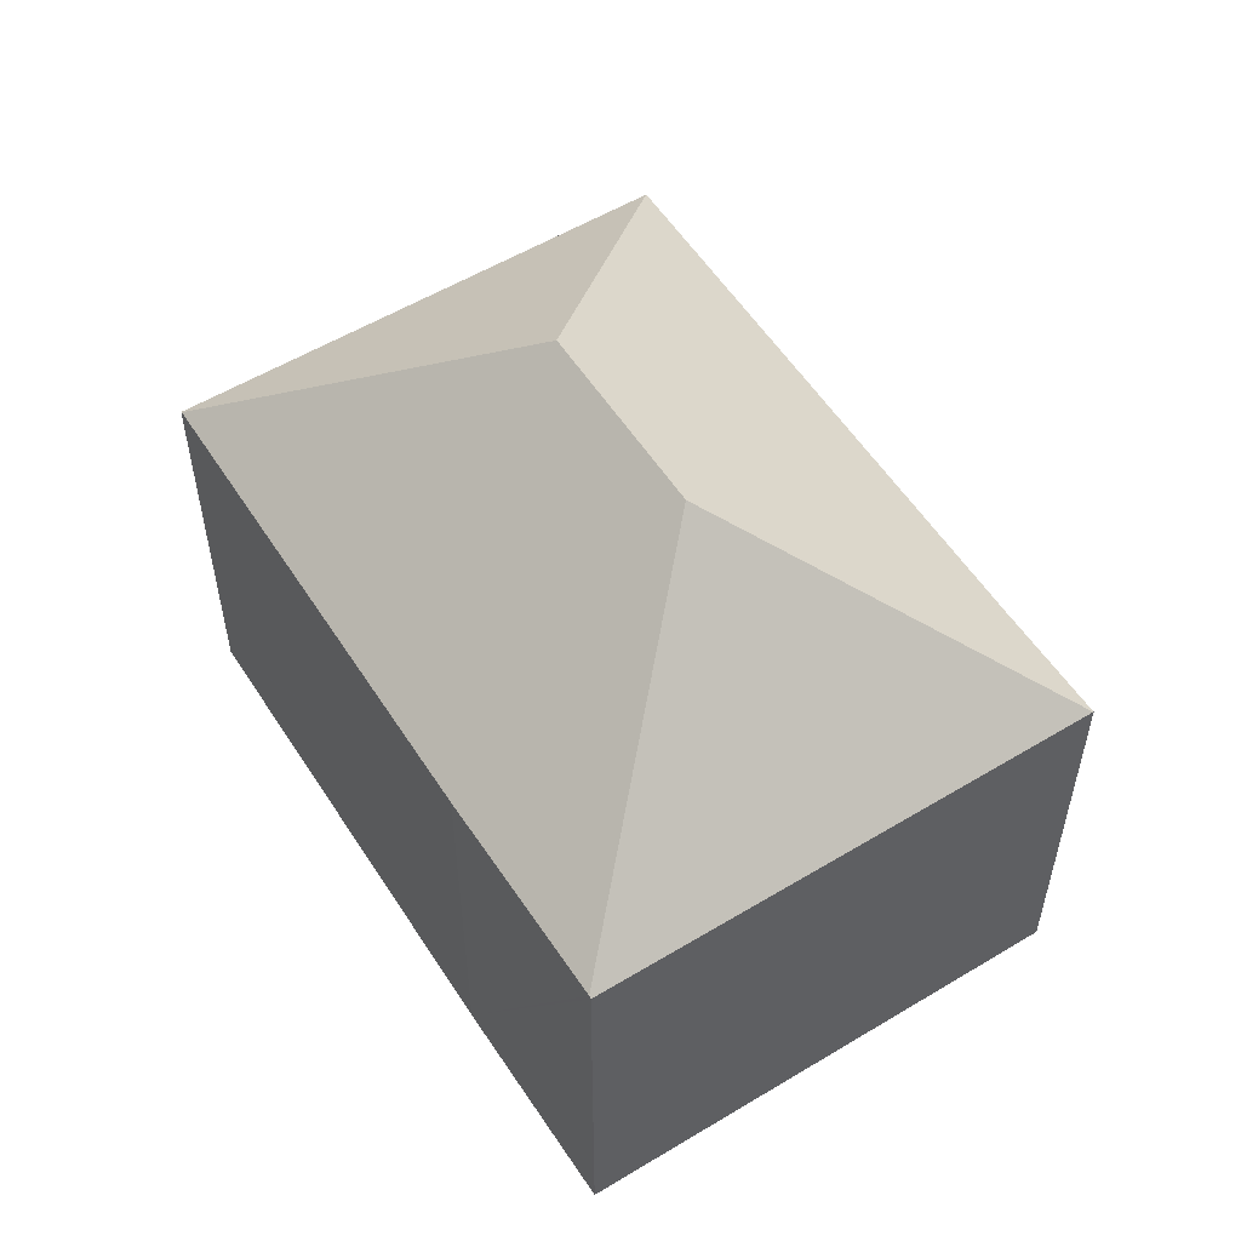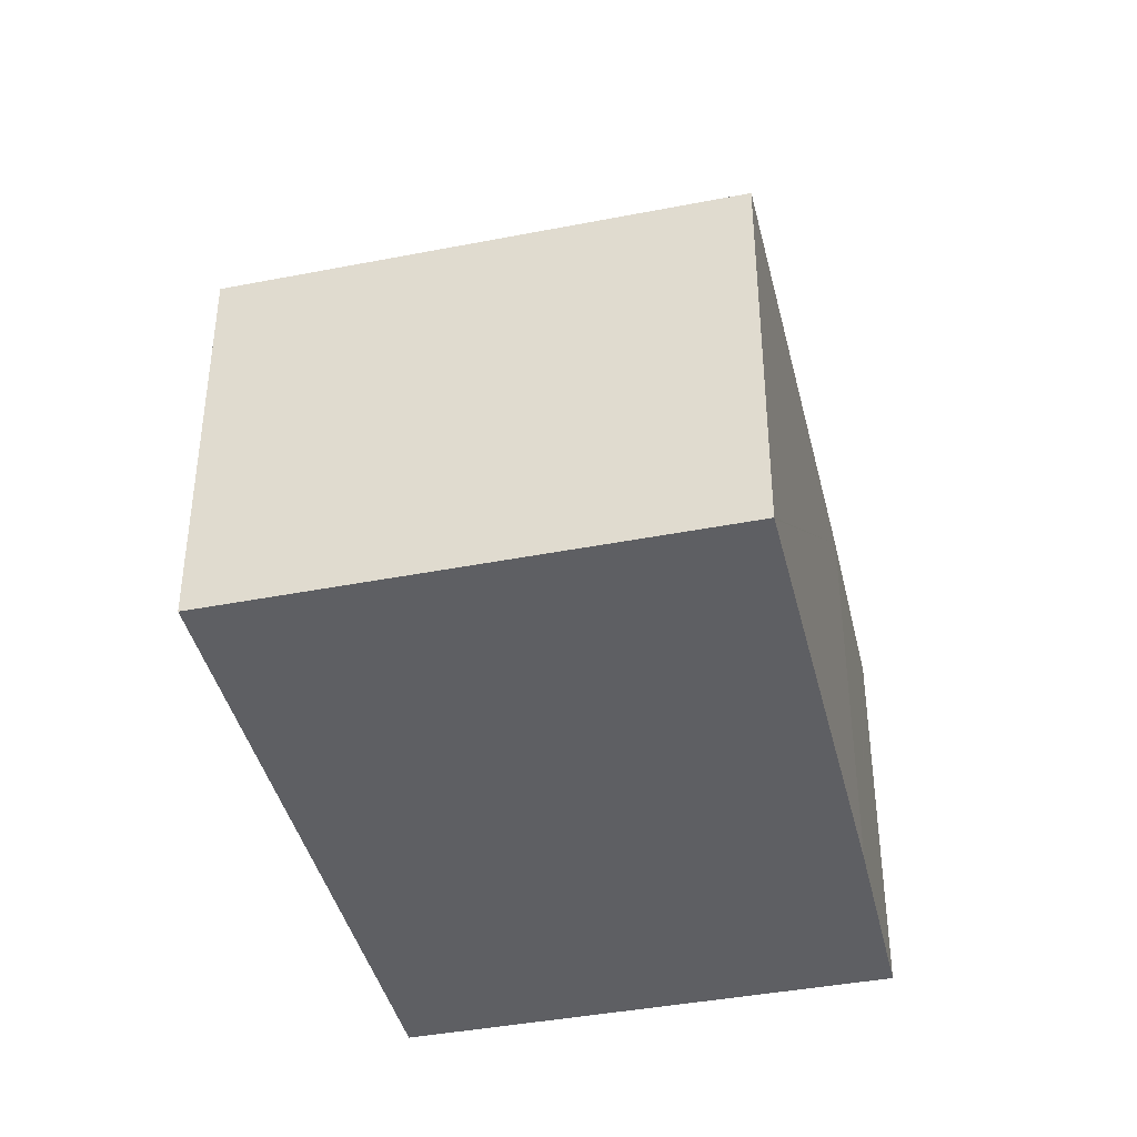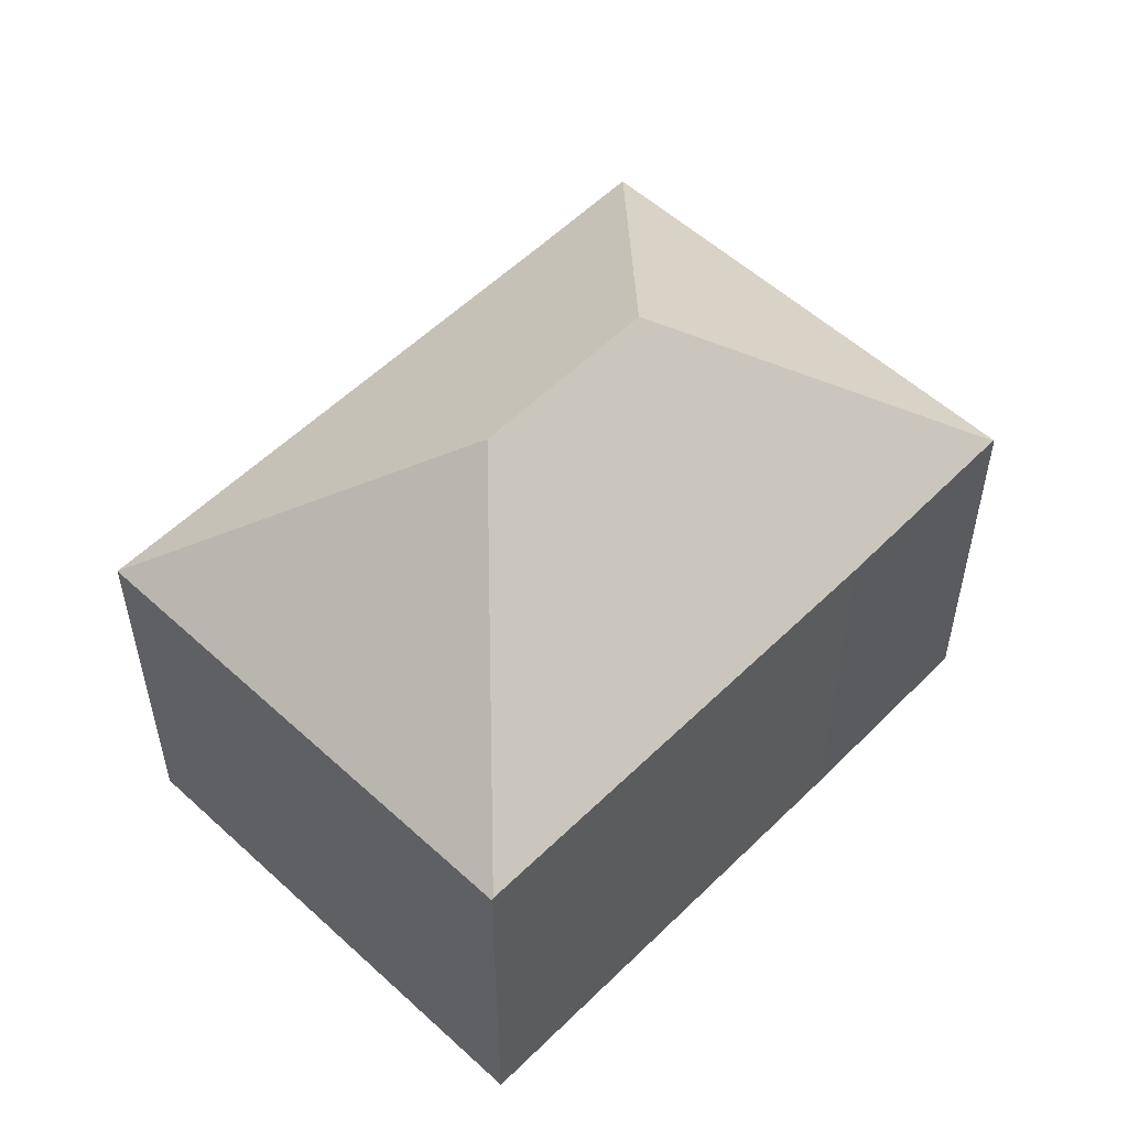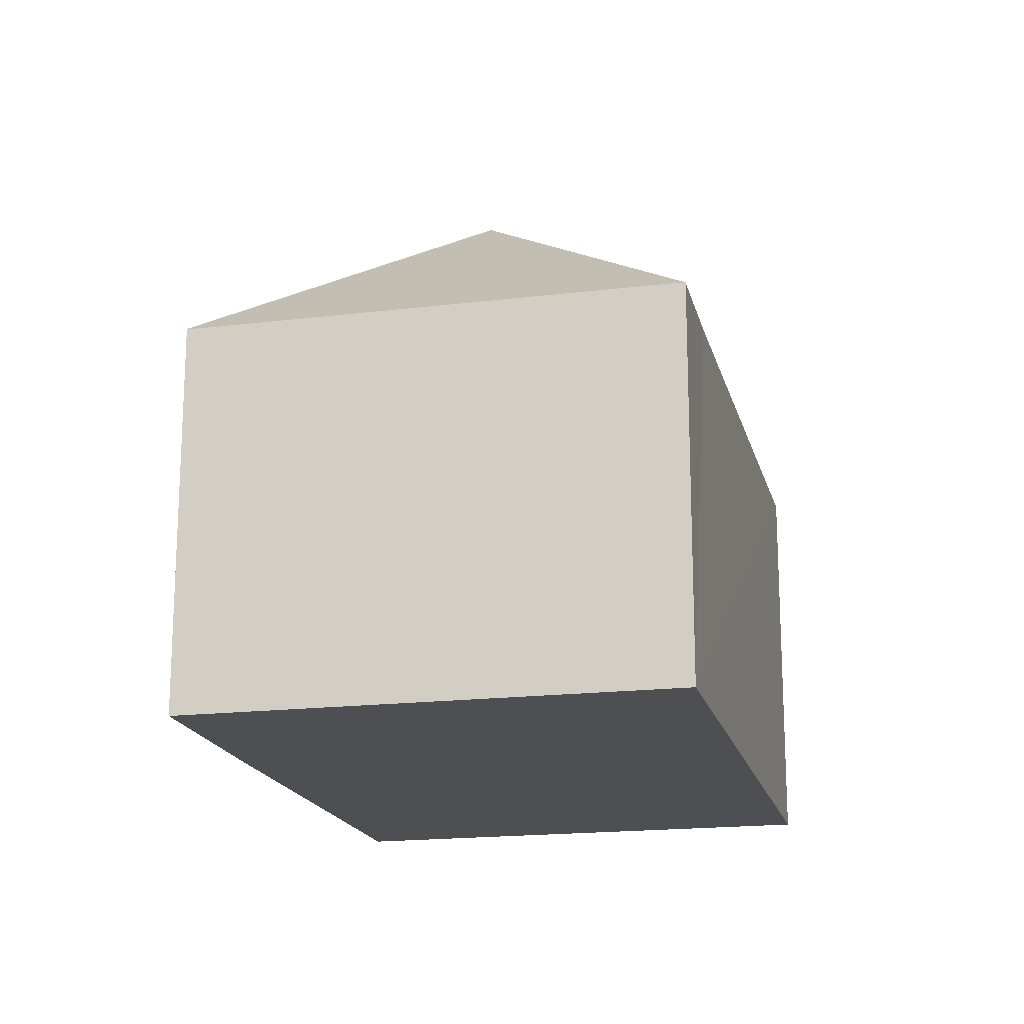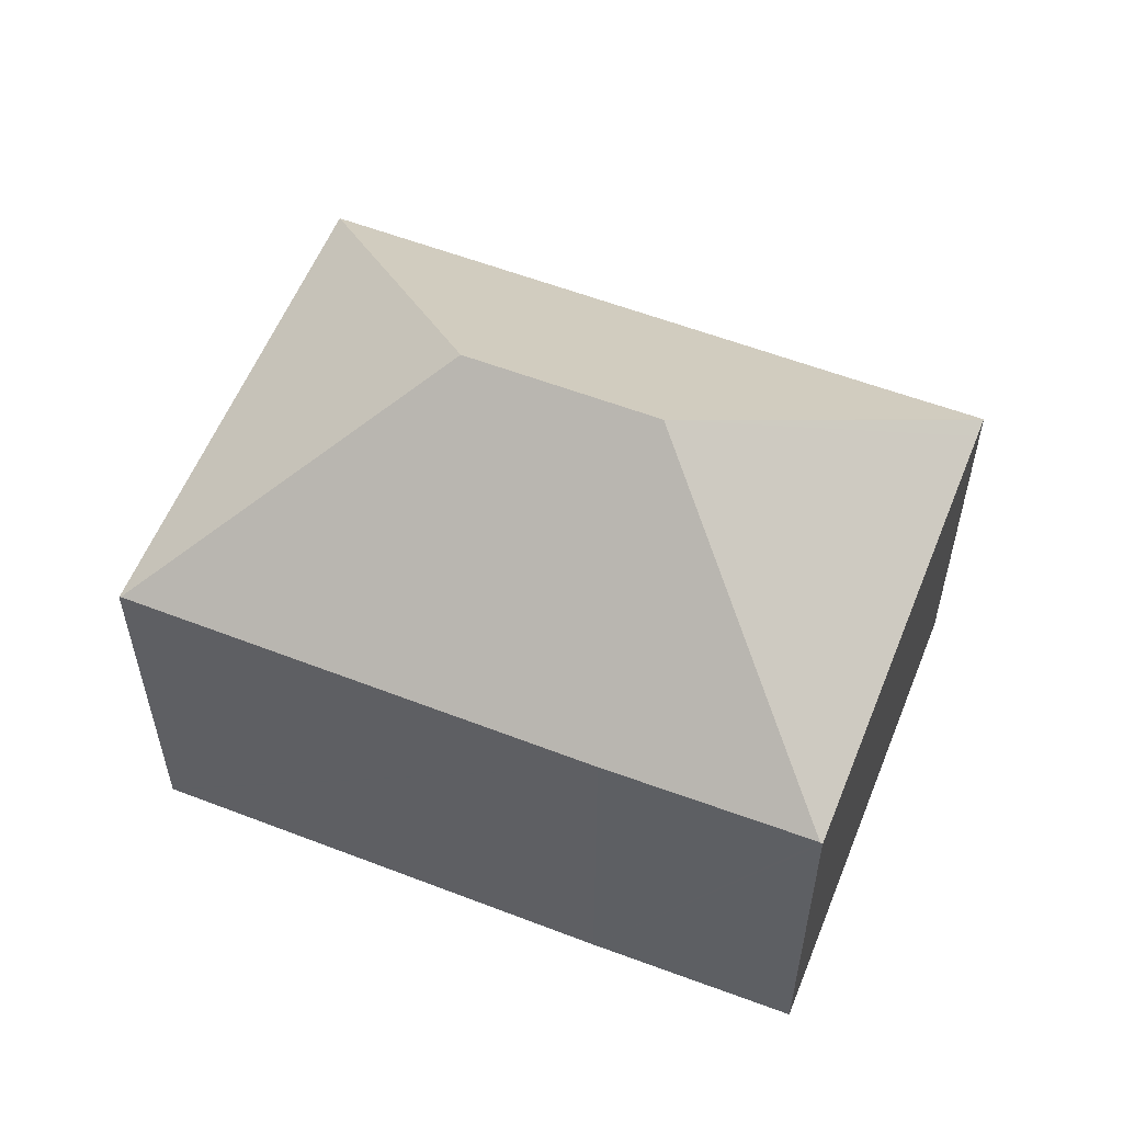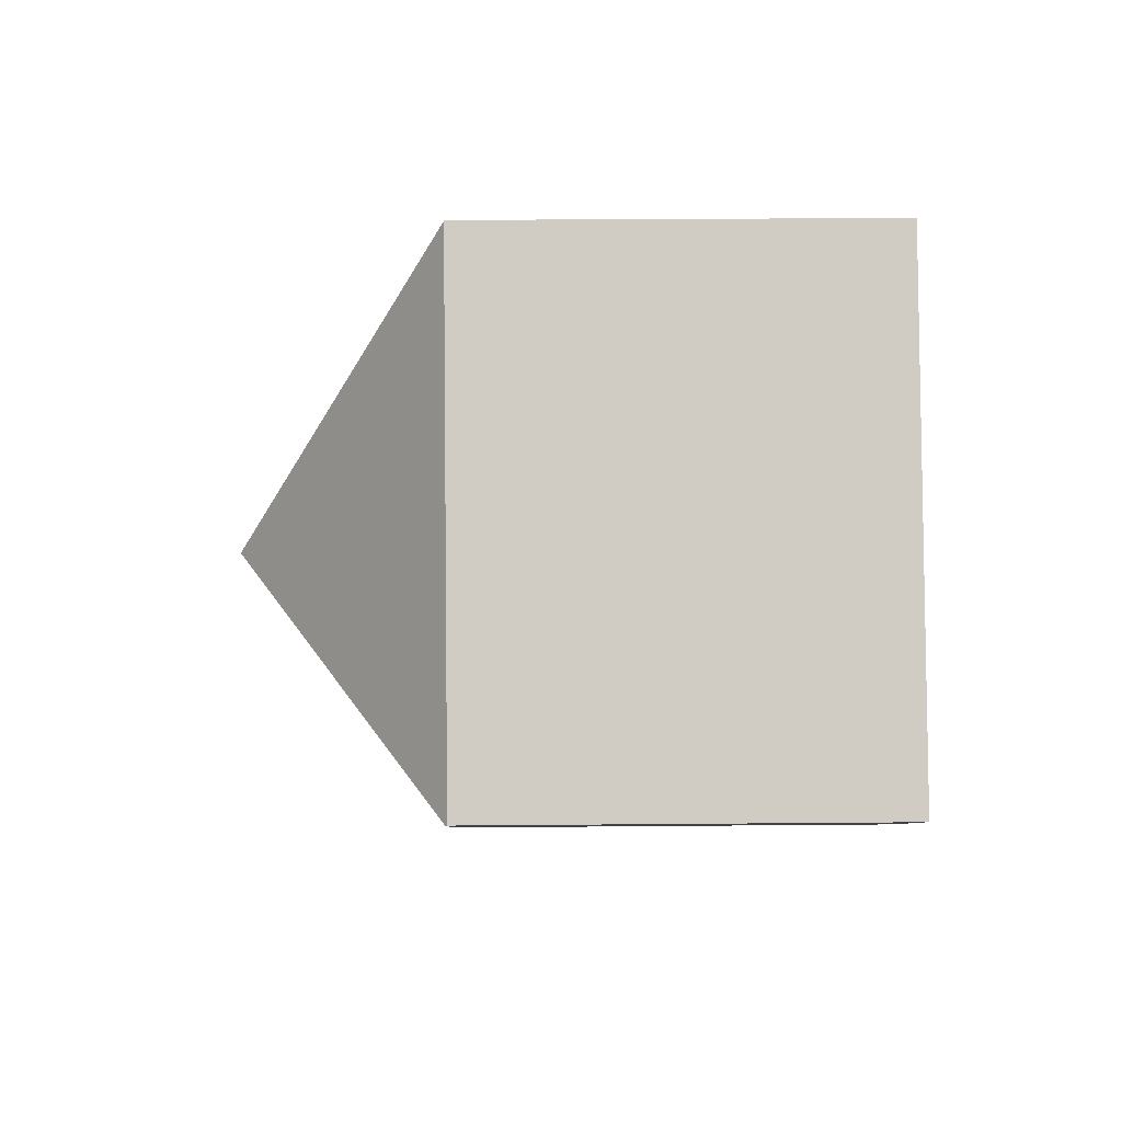
<metadata>
{"format":"obj","ext":"obj","renderer":"f3d","projection":"perspective","resolution":1024,"background":"white","views":[{"elev":55.7,"azim":-90.0,"up":"+Y"},{"elev":-41.1,"azim":135.6,"up":"+Y"},{"elev":54.9,"azim":166.3,"up":"+Y"},{"elev":-18.0,"azim":-44.4,"up":"+Y"},{"elev":57.5,"azim":-125.9,"up":"+Y"},{"elev":26.8,"azim":-90.8,"up":"+Z"}]}
</metadata>
<code>
v  12.56 14.42 -0.733
v  9.045 9.67 8.752
v  21.05 9.627 1.183
v  8.477 14.42 1.861
v  6.577 9.64 10.37
v  6.569 9.652 10.35
v  14.46 9.671 -9.193
v  14.5 9.635 -9.218
v  4.407 9.635 -2.858
v  0.05 9.671 -0.032
v  0 9.625 5.894e-16
v  6.28 9.651 9.899
v  0 0 0
v  6.28 -6.061e-16 9.899
v  6.577 -6.348e-16 10.37
v  6.569 -6.34e-16 10.35
v  21.05 -7.244e-17 1.183
v  9.045 -5.359e-16 8.752
v  14.5 5.644e-16 -9.218
v  14.46 5.629e-16 -9.193
v  4.407 1.75e-16 -2.858
v  0.05 1.959e-18 -0.032
g defaultobject
f 1 2 3
f 2 1 4
f 2 4 5
f 5 4 6
f 7 3 8
f 3 7 1
f 4 9 10
f 9 4 7
f 7 4 1
f 11 4 10
f 4 11 12
f 4 12 6
f 13 12 11
f 12 13 14
f 12 14 6
f 6 14 5
f 5 14 15
f 15 14 16
f 15 2 5
f 2 15 3
f 3 15 17
f 17 15 18
f 3 19 8
f 19 3 17
f 19 7 8
f 7 19 9
f 9 19 20
f 9 20 21
f 9 21 10
f 10 21 11
f 11 21 22
f 11 22 13
f 17 20 19
f 20 17 18
f 20 18 21
f 21 18 22
f 22 18 16
f 16 18 15
f 16 13 22
f 13 16 14

</code>
